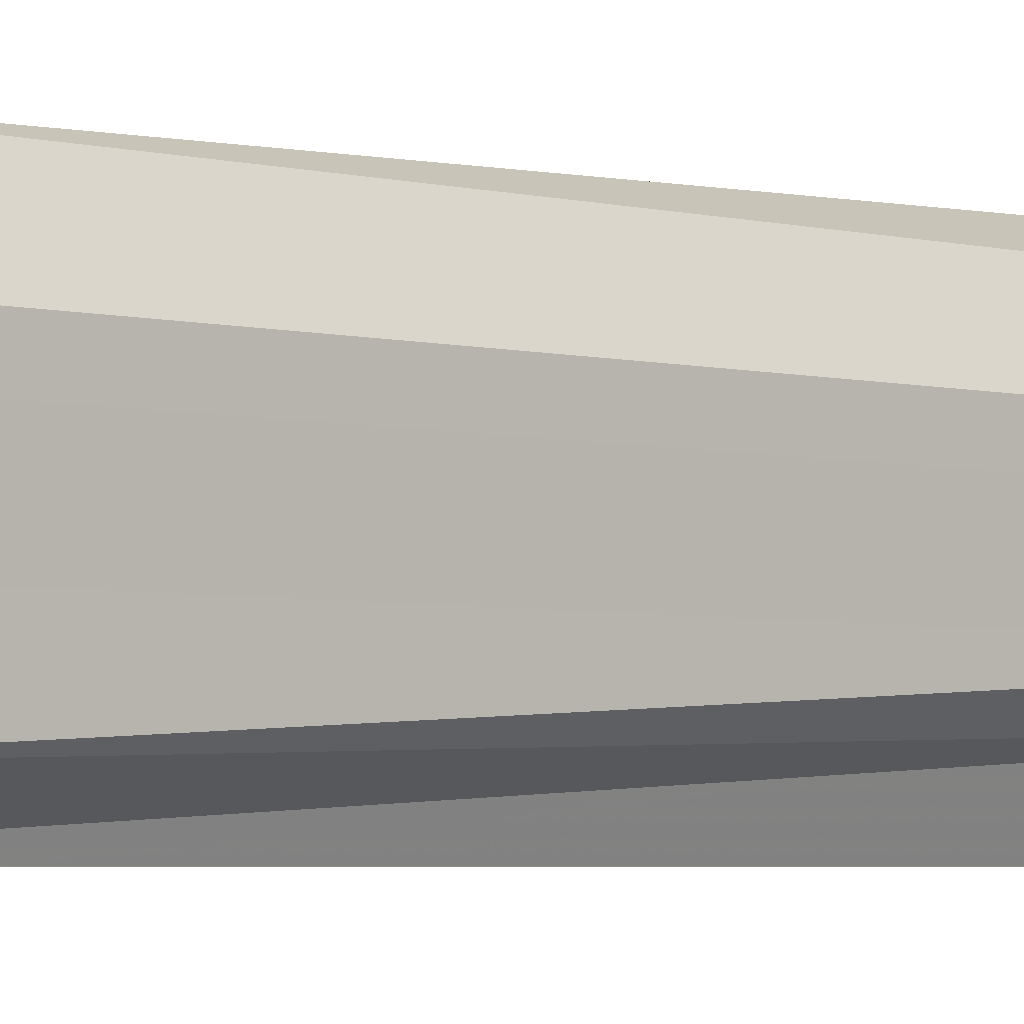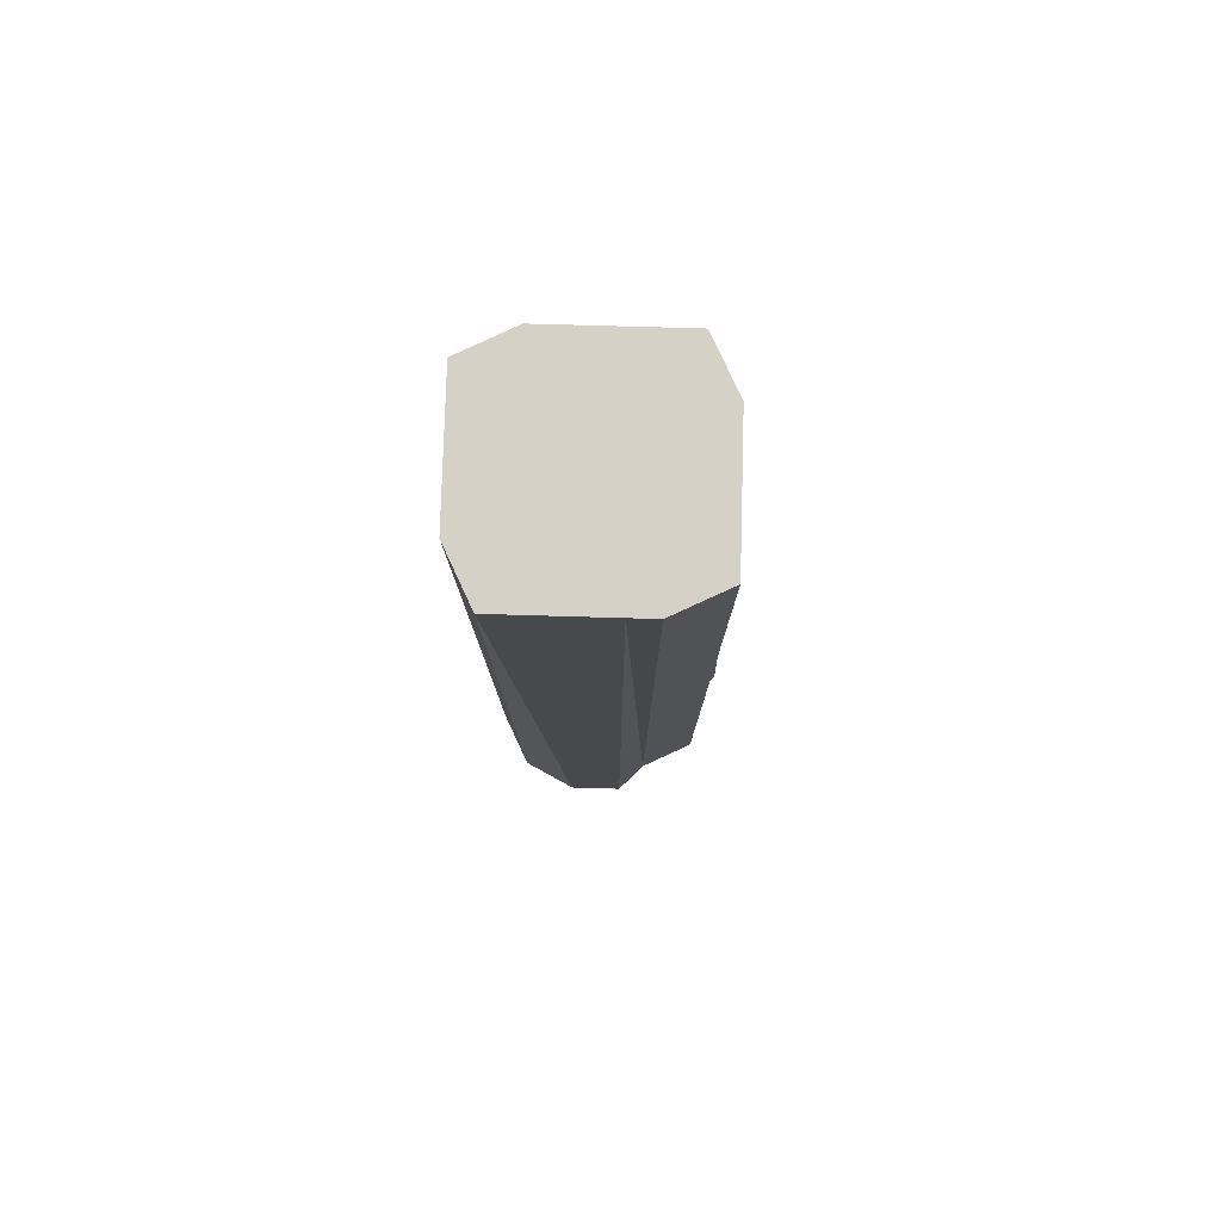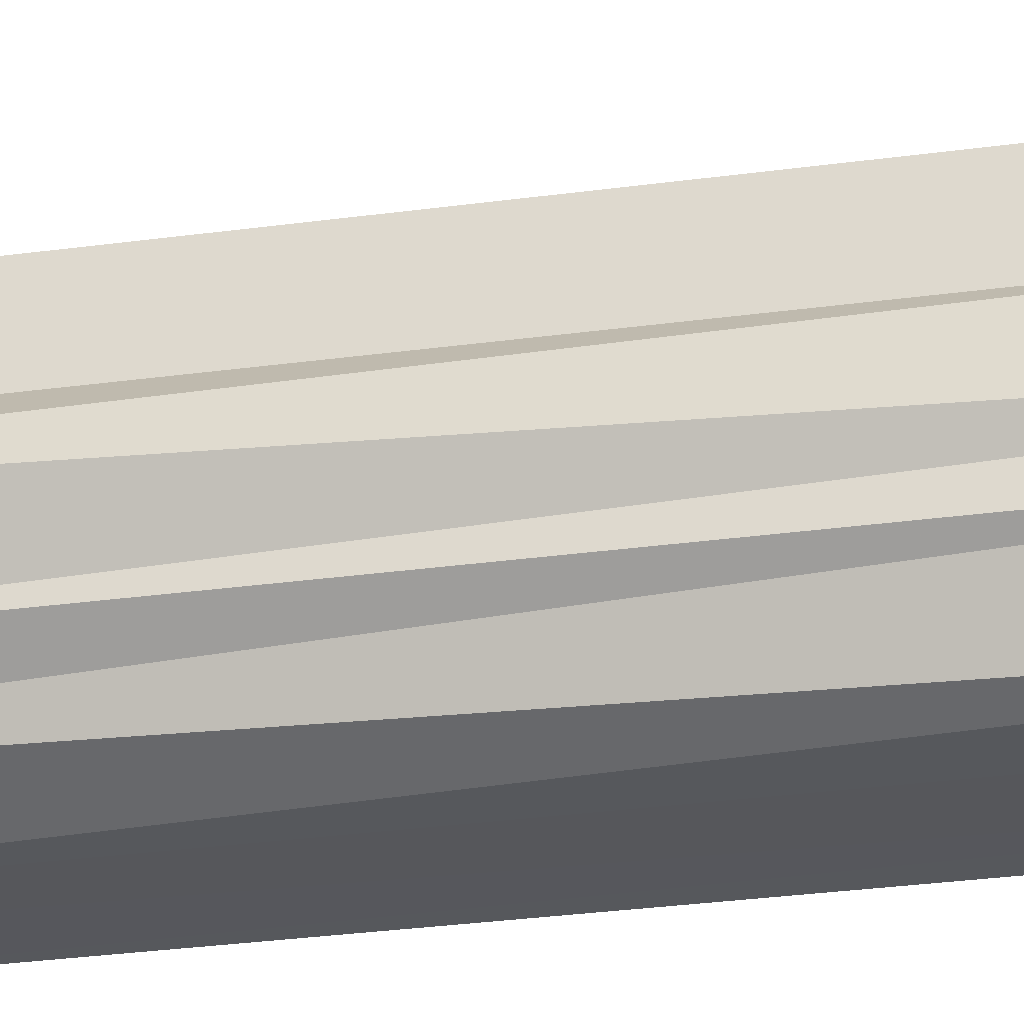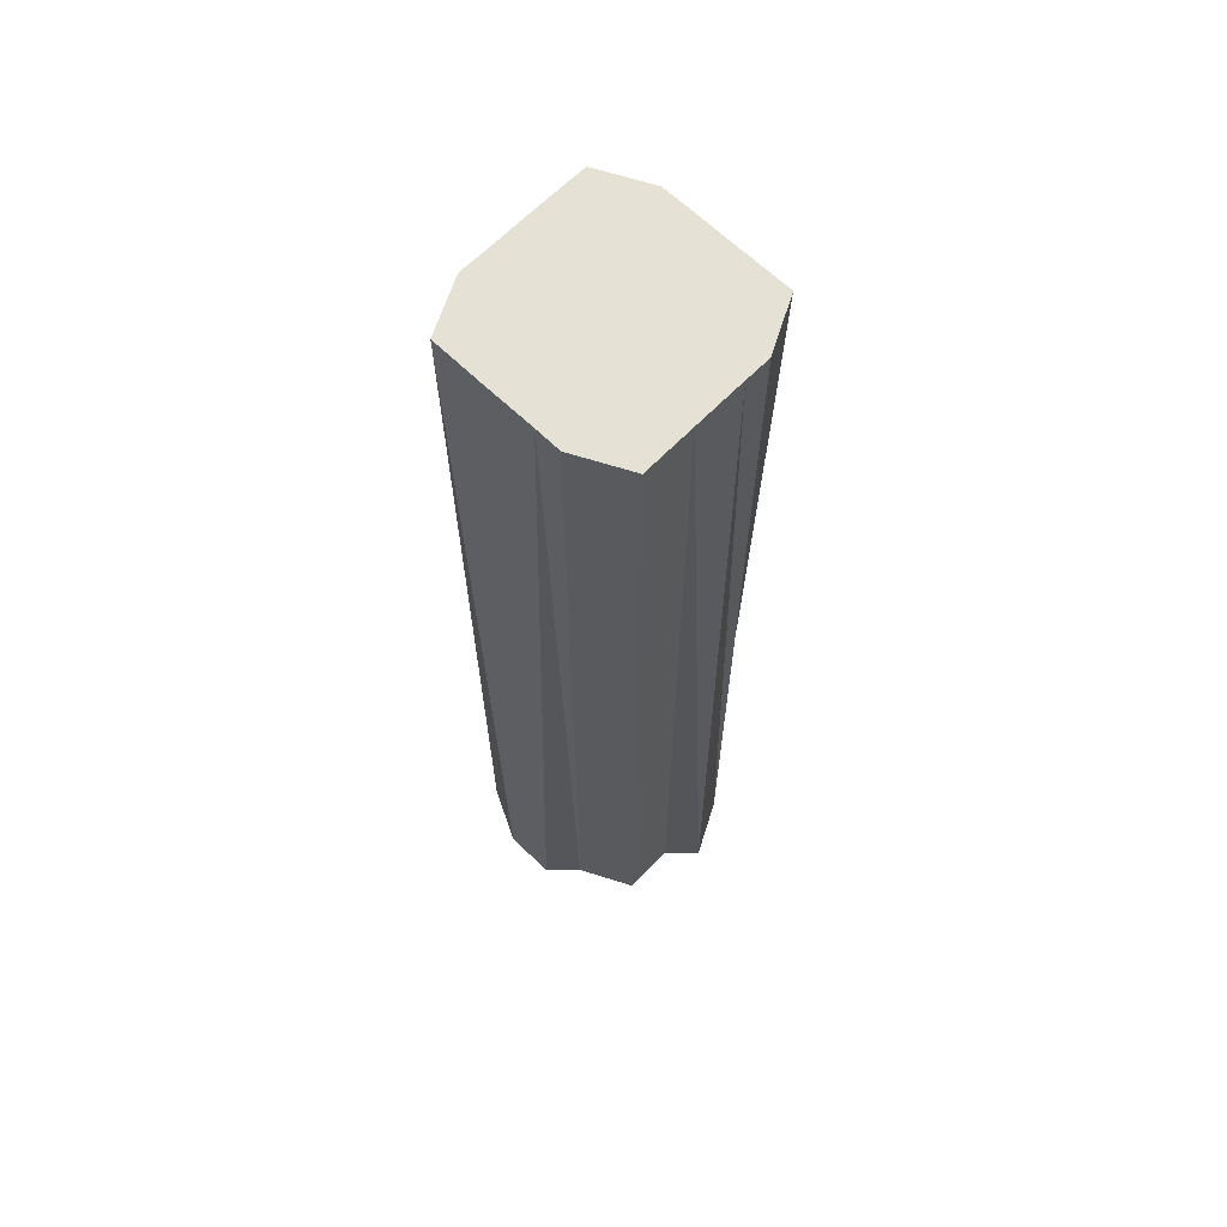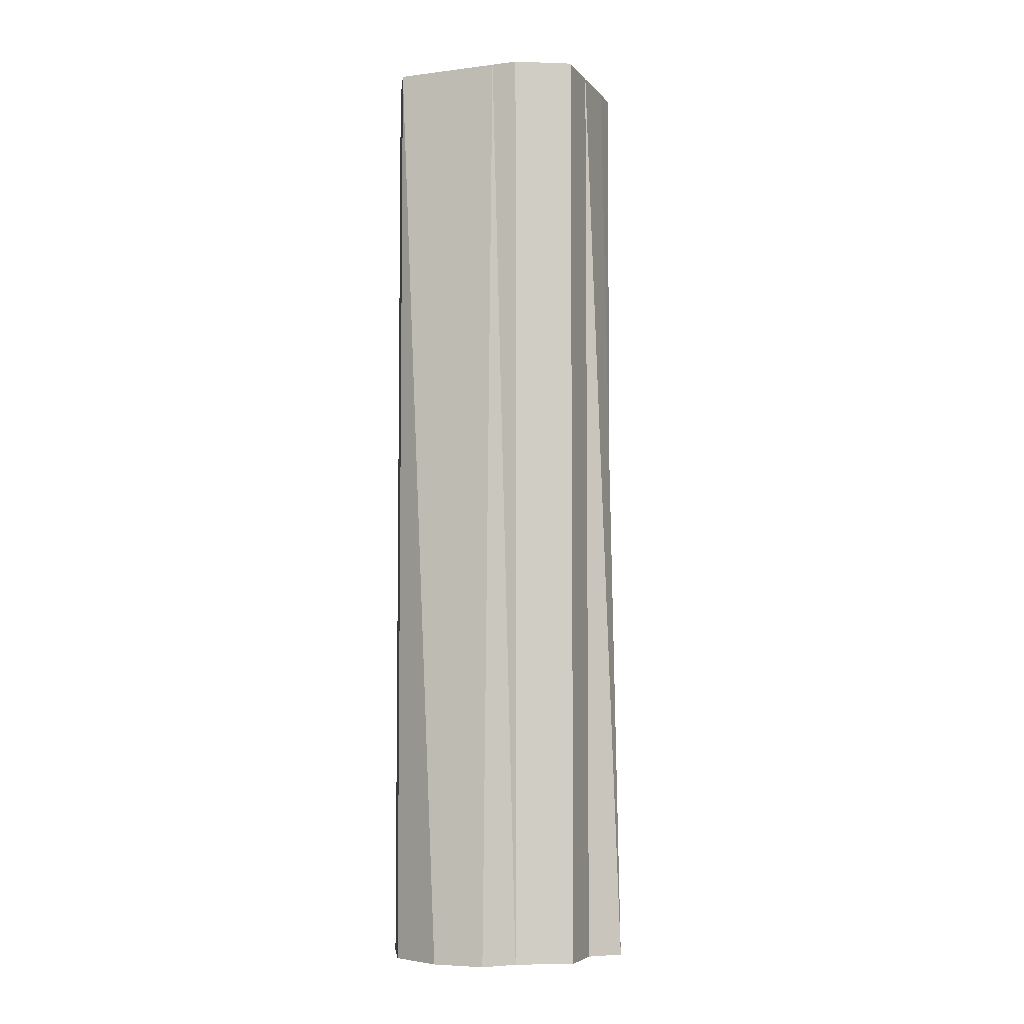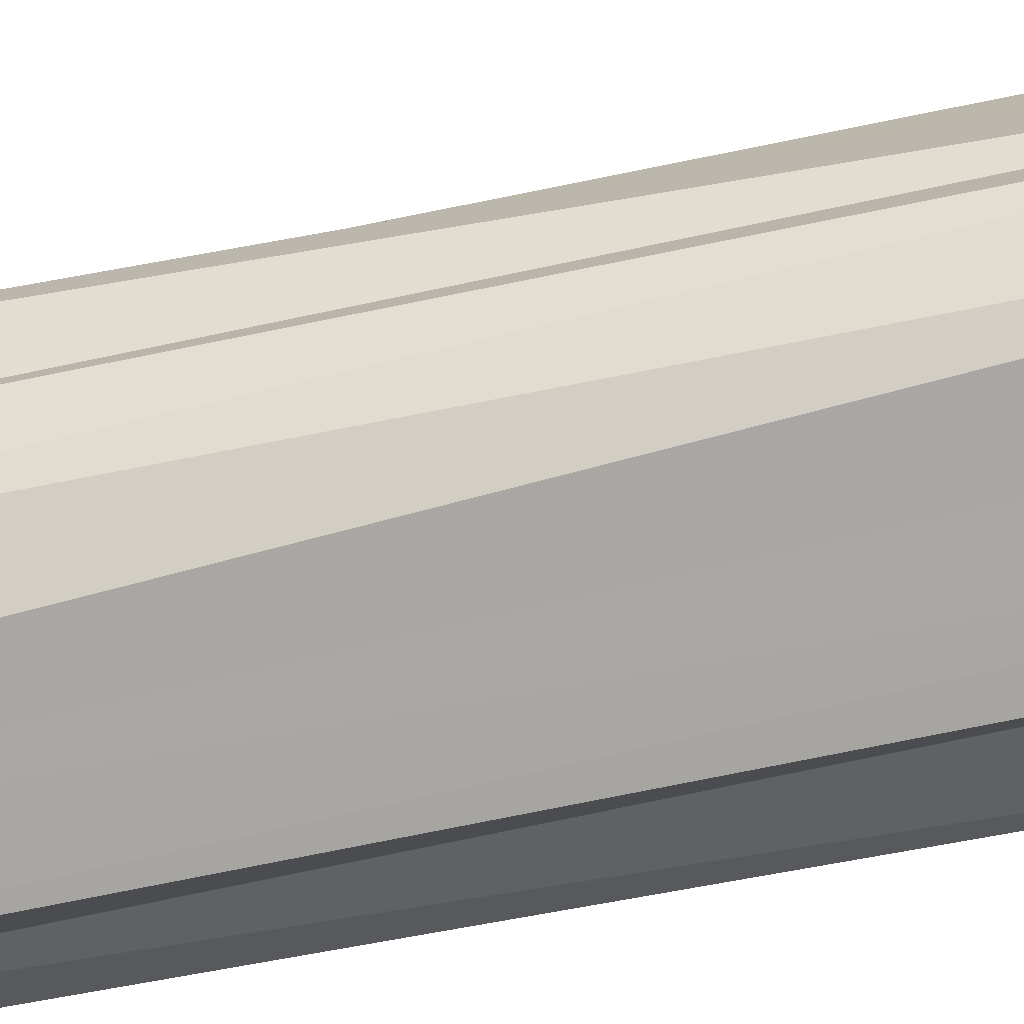
<metadata>
{"format":"obj","ext":"obj","renderer":"f3d","projection":"perspective","resolution":1024,"background":"white","views":[{"elev":-3.5,"azim":45.7,"up":"+Y"},{"elev":79.6,"azim":-178.3,"up":"+Z"},{"elev":-27.6,"azim":-77.8,"up":"+Y"},{"elev":65.3,"azim":-135.8,"up":"+Z"},{"elev":-5.5,"azim":-159.3,"up":"+Z"},{"elev":-74.6,"azim":-78.5,"up":"+Y"}]}
</metadata>
<code>
o 30079
v 2220 1875 6.896
v 2220 1875 6.896
v 2220 1875 7.255
v 2220 1875 6.896
v 2220 1875 7.255
v 2220 1875 6.896
v 2220 1875 7.255
v 2220 1875 6.896
v 2220 1875 7.255
v 2220 1875 6.896
v 2220 1875 7.255
v 2220 1875 6.896
v 2220 1875 7.255
v 2220 1875 6.896
v 2220 1875 7.255
v 2220 1875 6.896
v 2220 1875 7.255
v 2220 1875 6.896
v 2220 1875 7.255
v 2220 1875 6.897
v 2220 1875 7.255
v 2220 1875 6.896
v 2220 1875 7.255
v 2220 1875 6.897
v 2220 1875 7.255
v 2220 1875 6.897
v 2220 1875 7.255
v 2220 1875 6.897
v 2220 1875 7.255
v 2220 1875 6.897
v 2220 1875 7.255
v 2220 1875 7.255
v 2220 1875 7.255
v 2220 1875 6.896
v 2220 1875 7.255
v 2220 1875 6.896
v 2220 1875 7.255
v 2220 1875 7.255
v 2220 1875 6.896
v 2220 1875 7.255
v 2220 1875 6.896
v 2220 1875 6.896
v 2220 1875 7.255
v 2220 1875 7.255
v 2220 1875 6.896
v 2220 1875 7.255
v 2220 1875 6.896
v 2220 1875 6.896
v 2220 1875 7.255
v 2220 1875 7.255
v 2220 1875 6.896
v 2220 1875 7.255
v 2220 1875 6.896
v 2220 1875 6.896
v 2220 1875 7.255
v 2220 1875 7.255
v 2220 1875 6.897
v 2220 1875 7.255
v 2220 1875 6.897
v 2220 1875 6.897
v 2220 1875 7.255
v 2220 1875 7.255
v 2220 1875 6.897
v 2220 1875 6.897
v 2220 1875 6.896
v 2220 1875 6.896
v 2220 1875 6.896
v 2220 1875 6.896
v 2220 1875 6.896
v 2220 1875 6.896
v 2220 1875 6.896
v 2220 1875 6.896
v 2220 1875 6.896
v 2220 1875 6.896
v 2220 1875 6.896
v 2220 1875 6.897
v 2220 1875 6.896
v 2220 1875 6.897
v 2220 1875 6.897
v 2220 1875 6.897
v 2220 1875 6.897
v 2220 1875 7.255
v 2220 1875 7.255
v 2220 1875 7.255
v 2220 1875 7.255
v 2220 1875 7.255
v 2220 1875 7.255
v 2220 1875 7.255
v 2220 1875 7.255
v 2220 1875 7.255
v 2220 1875 7.255
v 2220 1875 7.255
v 2220 1875 7.255
v 2220 1875 7.255
v 2220 1875 7.255
v 2220 1875 7.255
v 2220 1875 7.255
v 2220 1875 7.255
f 1 2 3
f 2 4 5
f 6 1 7
f 4 8 9
f 10 6 11
f 8 12 13
f 14 10 15
f 12 16 17
f 18 14 19
f 16 20 21
f 22 18 23
f 20 24 25
f 26 22 27
f 24 28 29
f 30 26 31
f 28 30 32
f 33 34 35
f 35 36 37
f 38 39 33
f 40 41 38
f 37 42 43
f 44 45 40
f 46 47 44
f 43 48 49
f 50 51 46
f 52 53 50
f 49 54 55
f 56 57 52
f 58 59 56
f 55 60 61
f 62 63 58
f 61 64 62
f 65 66 67
f 65 68 66
f 65 67 69
f 65 70 68
f 65 69 71
f 65 72 70
f 65 71 73
f 65 74 72
f 65 73 75
f 65 76 74
f 65 75 77
f 65 78 76
f 65 77 79
f 65 80 78
f 65 79 81
f 65 81 80
f 82 83 84
f 82 85 83
f 82 84 86
f 82 87 85
f 82 86 88
f 82 89 87
f 82 88 90
f 82 91 89
f 82 90 92
f 82 93 91
f 82 92 94
f 82 95 93
f 82 94 96
f 82 97 95
f 82 96 98
f 82 98 97

</code>
